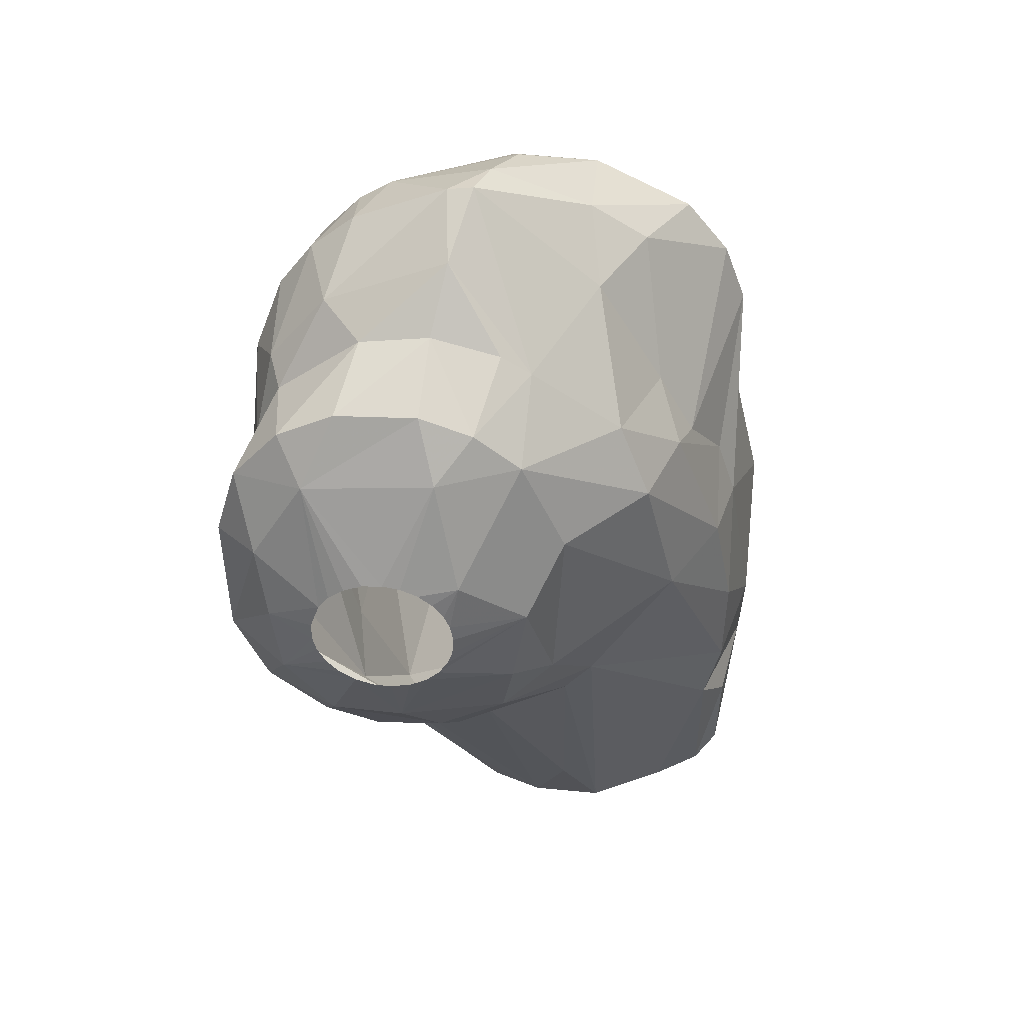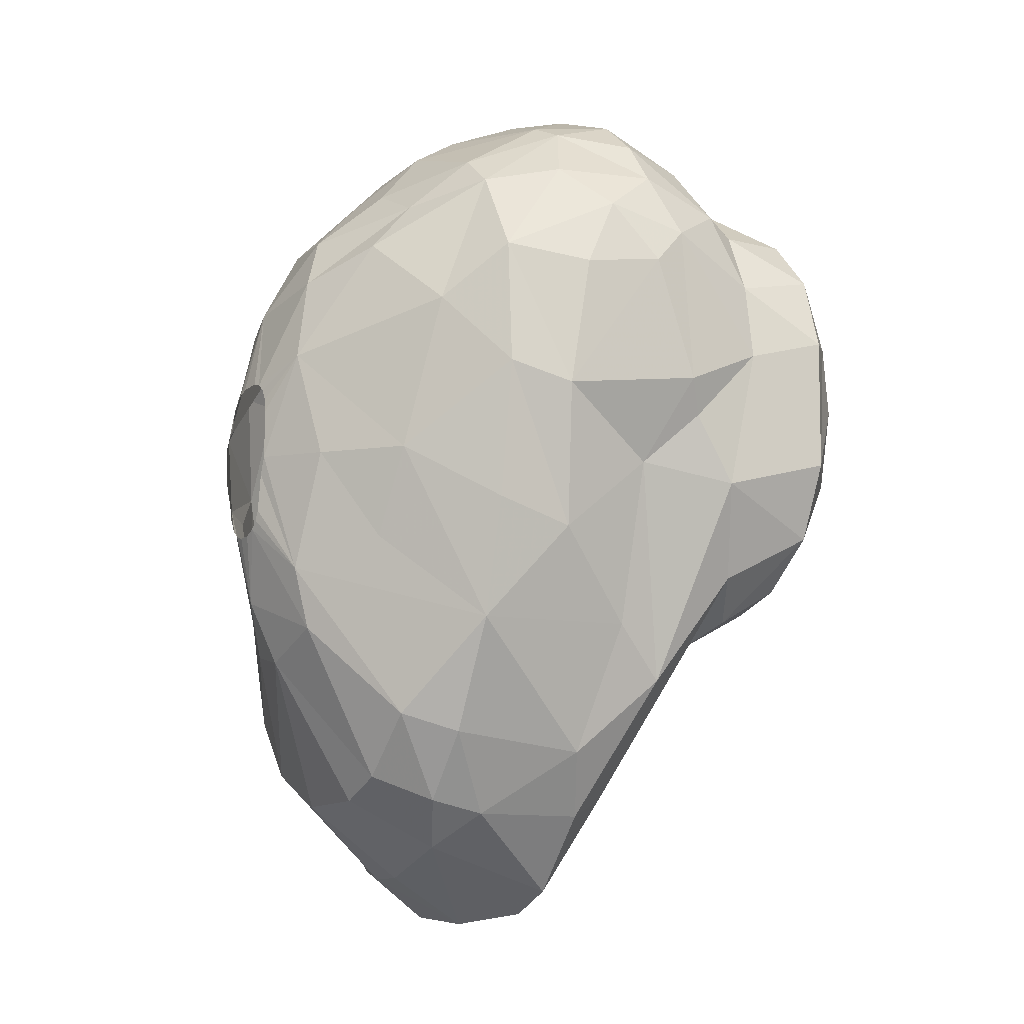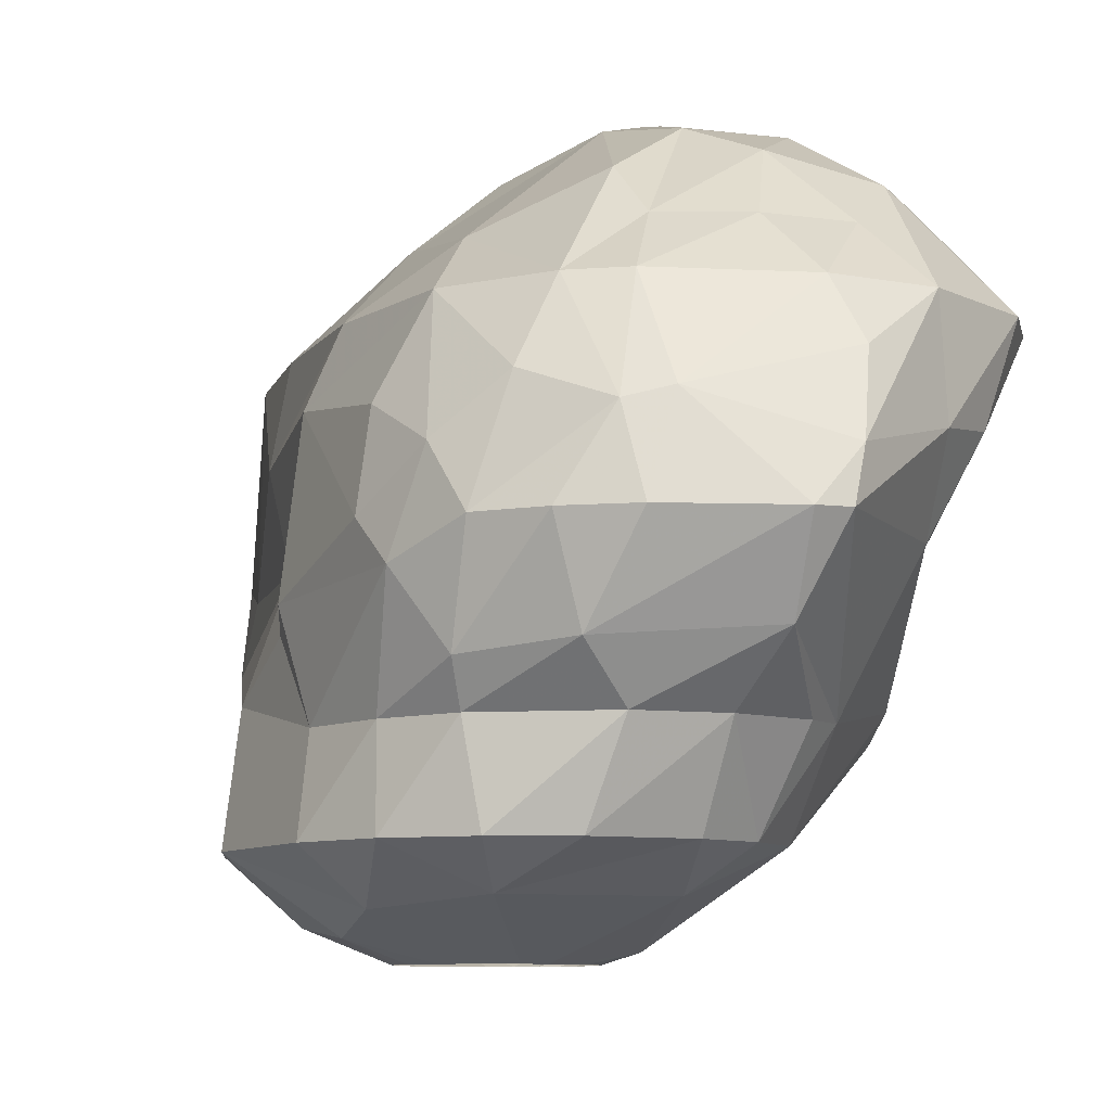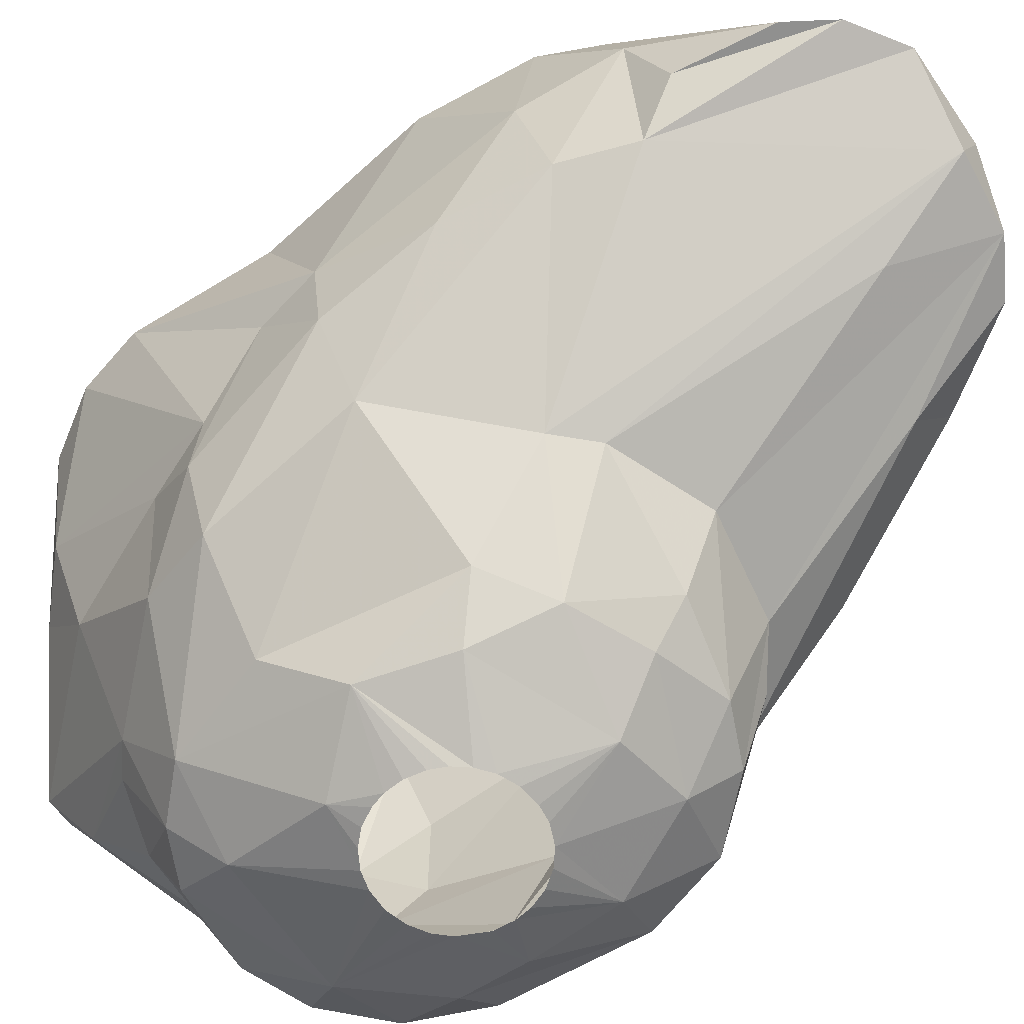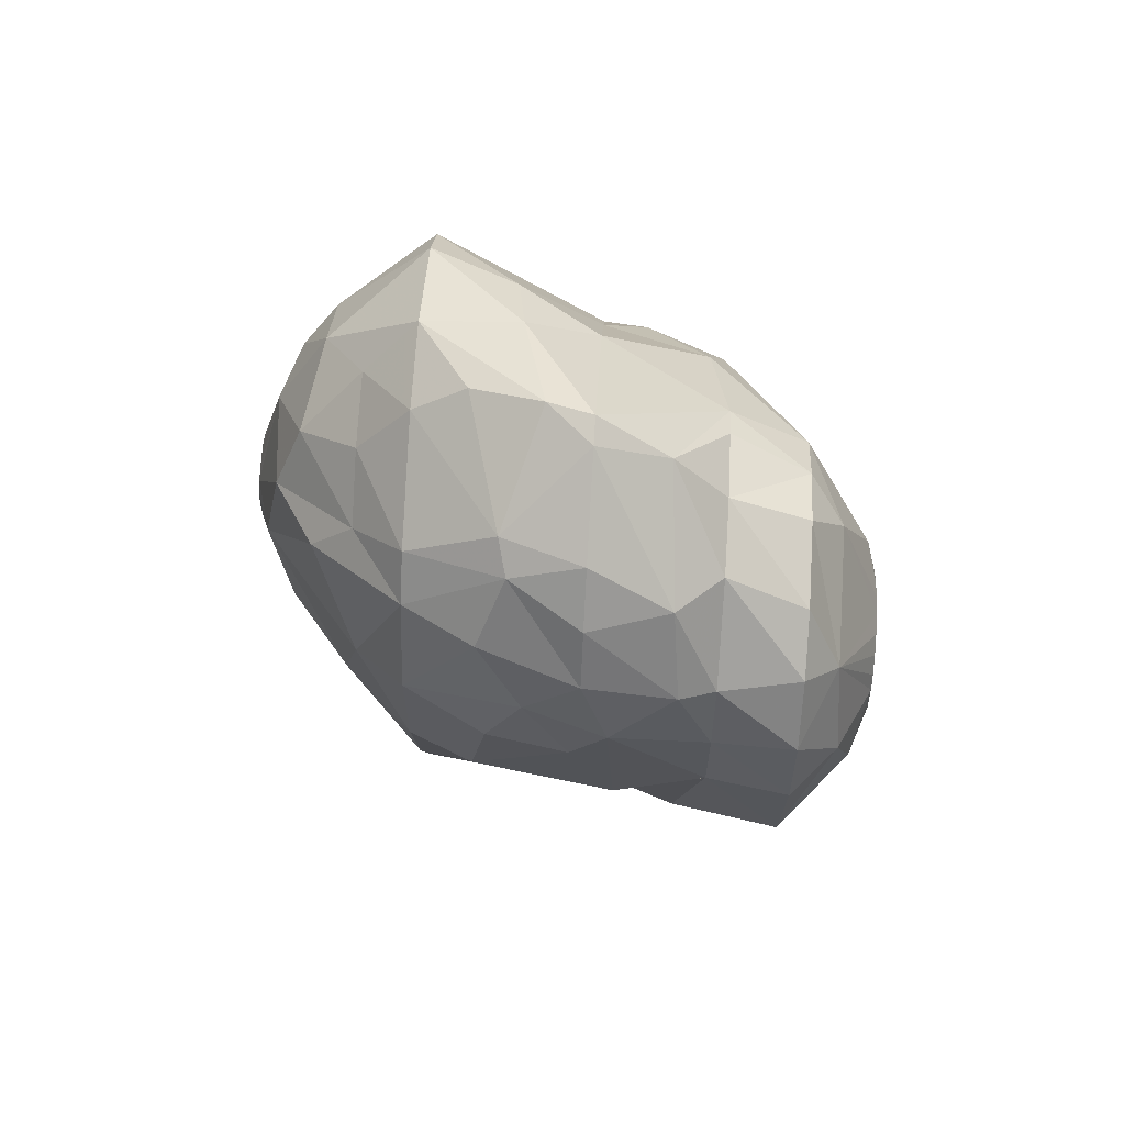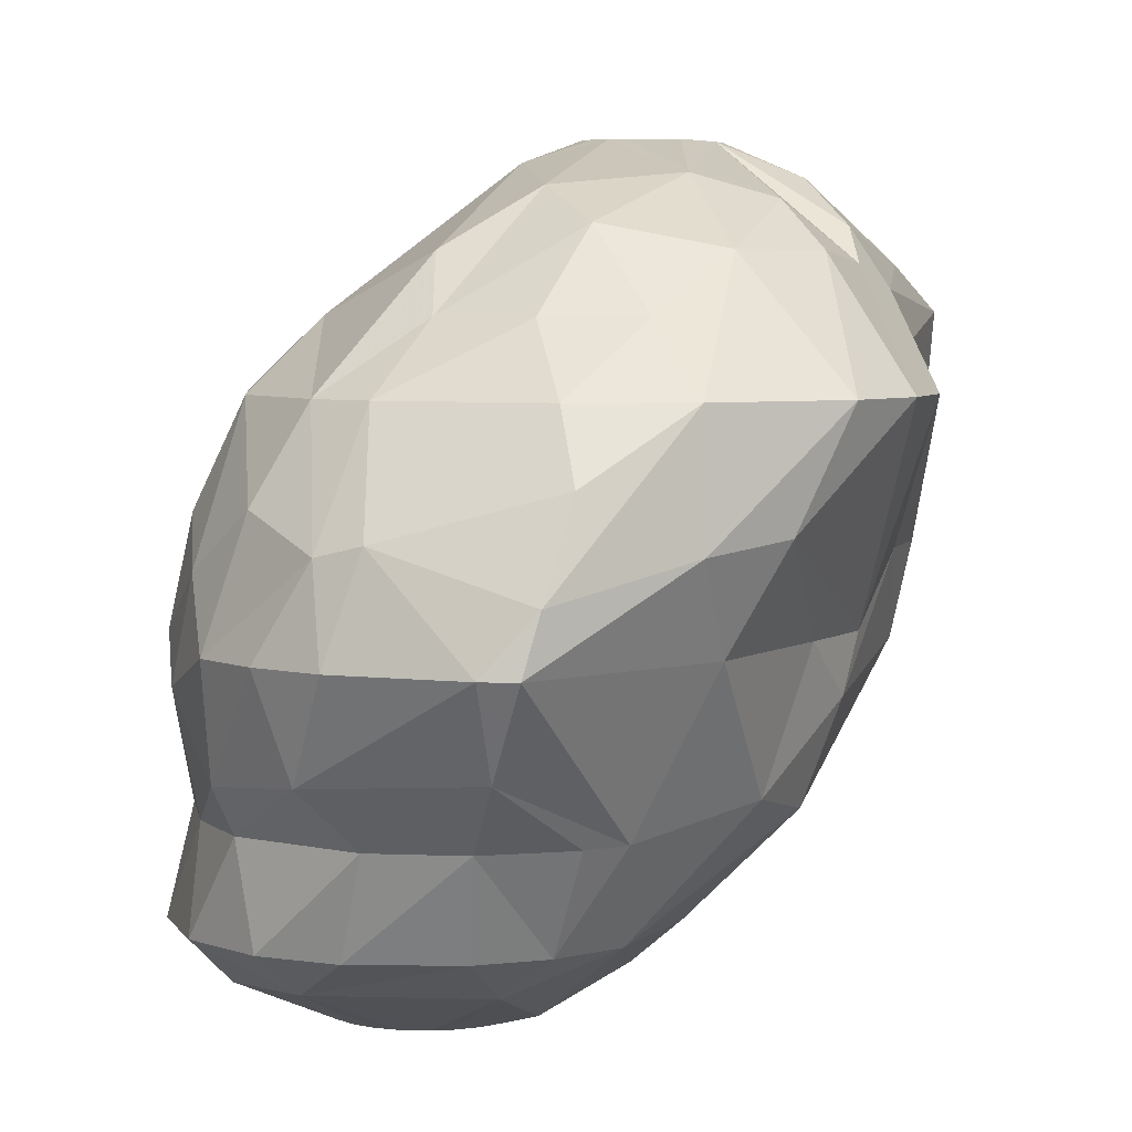
<metadata>
{"format":"obj","ext":"obj","renderer":"f3d","projection":"perspective","resolution":1024,"background":"white","views":[{"elev":43.0,"azim":-174.0,"up":"+Y"},{"elev":-12.0,"azim":59.0,"up":"+Y"},{"elev":-8.1,"azim":152.2,"up":"+Z"},{"elev":-65.5,"azim":-61.2,"up":"+Z"},{"elev":69.8,"azim":93.5,"up":"+Y"},{"elev":4.9,"azim":179.0,"up":"+Z"}]}
</metadata>
<code>
v 242.2 121 212.4
v 242.2 124.9 212.4
v 242.2 121.7 208.2
v 242.3 118.4 209.1
v 242.8 117.3 206.4
v 242.9 119 212.4
v 243 114.2 206.4
v 243 124.5 204.9
v 243.1 121 204.9
v 243.2 128.5 206.7
v 243.4 135 210.6
v 243.5 115.1 209.1
v 243.5 130.6 211.8
v 243.6 128.2 213.6
v 243.7 118.6 204.9
v 243.7 112.7 206.4
v 243.7 128.5 204.3
v 243.9 130.6 206.7
v 244.2 137.2 210.6
v 244.2 132.1 213
v 244.7 116.8 212.4
v 244.9 126.9 214.5
v 245 133 204.9
v 245.1 133.2 213.6
v 245.2 132 214.5
v 245.2 113.1 208.8
v 245.3 111.3 206.4
v 245.3 128.2 201.6
v 245.4 133.6 203.4
v 245.7 139.1 210.6
v 245.8 127.1 215.4
v 246.1 129.9 215.7
v 246.1 135.3 213.9
v 246.3 135.3 204.9
v 246.4 133.4 200.7
v 246.7 112.8 209.1
v 246.9 121.2 214.5
v 247 134.1 215.1
v 247.1 139.6 207.6
v 247.5 115.5 212.4
v 247.5 135.9 201.3
v 248 111.4 204.9
v 248 128.4 216.6
v 248 129.1 216.6
v 248.2 127.5 216.6
v 248.2 124.1 200.7
v 248.2 129.5 216.6
v 248.3 137.3 213.9
v 248.5 126.8 216.6
v 248.5 129.8 216.6
v 248.5 111 206.4
v 248.6 139.3 204.9
v 248.6 126.2 216.6
v 248.7 130.5 216.6
v 248.8 112.8 209.4
v 248.9 125.7 216.6
v 249.1 141 207.3
v 249.2 134.3 215.7
v 249.2 131 216.6
v 249.2 133.2 198
v 249.2 140.8 210.6
v 249.2 122.8 200.7
v 249.2 125.4 216.6
v 249.3 122.9 216
v 249.4 114.5 203.4
v 249.5 127 198
v 249.6 131.1 216.6
v 249.6 125.3 216.6
v 249.7 120.6 215.1
v 250.2 125.3 216.6
v 250.2 139 212.4
v 250.3 130.9 196.5
v 250.5 131.2 216.6
v 250.6 111.4 204.9
v 250.6 125.5 216.6
v 250.6 138.5 200.7
v 250.7 136.6 198
v 250.7 115.5 212.4
v 250.8 127.9 196.5
v 250.9 125.8 216.6
v 250.9 131 216.6
v 251.1 126.1 216.6
v 251.2 130.7 216.6
v 251.3 127.5 216.6
v 251.3 125.3 197.4
v 251.4 136.9 214.5
v 251.5 130.3 216.6
v 251.5 128.1 216.6
v 251.6 129.9 216.6
v 251.7 139.2 200.7
v 251.9 142 208.8
v 252.2 140.8 210.6
v 252.3 113.8 209.7
v 252.3 121.2 200.7
v 252.3 137.8 198
v 252.4 112.2 204.9
v 252.4 121.6 215.1
v 252.5 134.8 215.4
v 252.6 123.8 215.7
v 252.6 116.3 212.4
v 252.6 132.9 195.6
v 252.6 142.9 206.4
v 252.7 138.8 212.4
v 252.8 130.8 195.3
v 252.8 130.1 195.3
v 252.9 131.4 195.3
v 253 131.8 216
v 253 129.5 195.3
v 253.1 143.2 204.9
v 253.1 131.8 195.3
v 253.2 122.7 198.6
v 253.4 129 195.3
v 253.5 132.4 195.3
v 253.5 136.5 196.8
v 253.6 115.7 203.1
v 253.7 123.9 197.4
v 253.7 141.7 202.5
v 253.8 128.6 195.3
v 253.9 127.9 215.4
v 253.9 115.4 210.6
v 254 132.8 195.3
v 254 143 204.9
v 254.1 139.8 200.7
v 254.2 138.5 198
v 254.4 114.9 208.8
v 254.4 128.2 195.3
v 254.6 133 195.3
v 254.7 114.9 204.9
v 254.8 118.4 212.4
v 254.9 125.6 196.2
v 254.9 135.9 213.9
v 255 137.6 212.4
v 255.1 128.1 195.3
v 255.2 124.8 213.6
v 255.2 133.1 195.3
v 255.7 128.1 195.3
v 255.8 117.7 210.6
v 255.9 121.5 200.7
v 255.9 133.1 195.3
v 256.2 123 198
v 256.3 117.2 205.8
v 256.3 139.4 210.6
v 256.4 128.3 195.3
v 256.4 141.3 207.6
v 256.5 127.9 213.3
v 256.6 139.4 200.7
v 256.6 132.8 195.3
v 256.9 128.7 195.3
v 257.1 138.4 198
v 257.1 132.4 195.3
v 257.3 141.6 204.9
v 257.4 122.4 199.8
v 257.4 129.1 195.3
v 257.5 131.9 195.3
v 257.5 140.8 207.3
v 257.6 125 196.8
v 257.6 133.4 212.4
v 257.6 119.9 203.1
v 257.7 138.3 210.6
v 257.7 129.7 195.3
v 257.8 121.7 210.6
v 257.8 130.2 195.3
v 257.8 130.9 195.3
v 258 140 202.2
v 258 121.8 204.9
v 258.1 136 196.8
v 258.2 123.6 198
v 258.9 125.9 210.6
v 258.9 140.3 204.9
v 259 123.8 200.7
v 259 138.7 208.2
v 259.1 125.1 207.9
v 259.1 137.3 198
v 259.2 127.8 196.2
v 259.3 135.3 210.6
v 259.5 130.7 195.9
v 259.5 137.2 200.7
v 259.6 127.7 204.9
v 259.6 130.8 210.6
v 259.9 133.1 196.5
v 260 137.6 201.9
v 260.1 138.6 204.9
v 260.3 125.3 198
v 260.3 130.1 208.5
v 260.4 137.2 206.7
v 260.5 134.9 200.7
v 260.6 127.1 201.6
v 260.6 129.5 203.1
v 260.6 134.7 207.9
v 260.8 135.4 198
v 260.9 132.1 200.7
v 261 136.4 204
v 261.2 135.1 205.2
v 261.2 130.7 203.7
v 261.4 128 198
v 261.5 132.8 198
g foo
f 20 13 2
f 145 179 157
f 71 92 61
f 120 137 129
f 78 55 93
f 21 12 36
f 185 192 182
f 185 193 192
f 151 122 144
f 115 138 170
f 65 62 94
f 111 85 116
f 79 112 118
f 79 72 112
f 114 127 101
f 135 127 114
f 180 154 166
f 180 176 154
f 156 143 174
f 156 130 143
f 79 118 130
f 25 14 32
f 38 33 24
f 64 37 69
f 3 8 9
f 3 10 8
f 57 52 39
f 102 109 57
f 171 182 155
f 51 96 93
f 195 174 176
f 77 101 72
f 114 101 77
f 166 135 114
f 85 79 130
f 66 72 79
f 190 180 166
f 195 176 180
f 116 130 156
f 85 130 116
f 77 72 60
f 124 166 114
f 66 79 85
f 66 60 72
f 95 114 77
f 124 114 95
f 195 180 196
f 183 174 195
f 183 156 174
f 140 156 167
f 140 116 156
f 149 166 124
f 173 166 149
f 173 190 166
f 196 180 190
f 167 156 183
f 111 116 140
f 46 66 85
f 60 66 28
f 186 196 190
f 152 167 183
f 35 77 60
f 41 77 35
f 76 77 41
f 76 95 77
f 123 149 124
f 94 111 140
f 28 66 46
f 123 124 95
f 146 149 123
f 173 149 146
f 177 190 173
f 191 196 186
f 191 195 196
f 62 46 85
f 138 167 152
f 138 140 167
f 62 85 111
f 90 95 76
f 123 95 90
f 186 190 177
f 187 195 191
f 187 183 195
f 170 183 187
f 35 60 28
f 177 173 146
f 170 152 183
f 138 152 170
f 94 140 138
f 62 111 94
f 46 62 42
f 177 146 164
f 186 177 181
f 17 35 28
f 117 90 76
f 117 123 90
f 146 123 117
f 74 94 138
f 65 94 74
f 42 62 65
f 41 35 29
f 181 177 164
f 188 187 191
f 158 170 187
f 164 146 117
f 115 170 158
f 74 138 115
f 28 46 9
f 29 35 17
f 52 76 41
f 192 191 186
f 194 191 192
f 188 191 194
f 9 46 15
f 109 76 52
f 109 117 76
f 192 186 181
f 178 158 187
f 18 29 17
f 34 41 29
f 182 192 181
f 178 187 188
f 128 115 158
f 165 158 178
f 42 65 74
f 15 46 42
f 8 17 28
f 8 28 9
f 23 29 18
f 122 164 117
f 151 164 122
f 169 164 151
f 169 181 164
f 169 182 181
f 178 188 194
f 96 115 128
f 52 41 34
f 193 194 192
f 96 74 115
f 15 42 27
f 34 29 23
f 122 117 109
f 141 158 165
f 141 128 158
f 15 27 16
f 39 52 34
f 122 109 102
f 51 42 74
f 5 15 16
f 10 17 8
f 57 109 52
f 155 151 144
f 155 169 151
f 182 169 155
f 184 194 193
f 27 42 51
f 5 16 7
f 18 17 10
f 144 122 102
f 172 165 178
f 51 74 96
f 189 193 185
f 4 15 5
f 4 9 15
f 39 34 23
f 125 96 128
f 36 27 51
f 184 193 189
f 184 178 194
f 12 7 16
f 3 9 4
f 185 182 171
f 12 16 27
f 4 5 7
f 55 51 93
f 91 144 102
f 172 178 184
f 161 141 165
f 125 128 141
f 93 96 125
f 36 51 55
f 26 27 36
f 26 12 27
f 175 189 185
f 61 102 57
f 91 102 61
f 142 155 144
f 2 10 3
f 19 39 23
f 159 155 142
f 171 155 159
f 175 185 171
f 161 165 172
f 11 23 18
f 19 23 11
f 30 39 19
f 57 39 30
f 11 18 10
f 30 61 57
f 144 91 92
f 137 141 161
f 6 7 12
f 4 7 6
f 13 10 2
f 142 144 92
f 184 189 175
f 179 172 184
f 179 168 172
f 161 172 168
f 137 125 141
f 13 11 10
f 159 175 171
f 179 184 175
f 120 125 137
f 93 125 120
f 92 91 61
f 12 26 36
f 1 4 6
f 61 30 48
f 1 3 4
f 2 3 1
f 24 19 11
f 142 92 103
f 132 159 142
f 145 168 179
f 161 168 145
f 129 137 161
f 100 93 120
f 78 93 100
f 40 36 55
f 21 36 40
f 33 30 19
f 48 30 33
f 132 142 103
f 157 175 159
f 20 11 13
f 33 19 24
f 71 61 48
f 103 92 71
f 131 159 132
f 131 157 159
f 157 179 175
f 100 120 129
f 6 12 21
f 24 11 20
f 40 55 78
f 14 2 1
f 14 20 2
f 161 145 134
f 97 100 129
f 22 1 6
f 86 103 71
f 132 103 86
f 99 129 161
f 97 129 99
f 99 161 134
f 69 78 100
f 69 40 78
f 37 6 21
f 14 1 22
f 107 157 131
f 119 134 145
f 37 22 6
f 25 24 20
f 86 71 48
f 98 132 86
f 98 131 132
f 107 145 157
f 119 145 107
f 69 21 40
f 37 21 69
f 25 20 14
f 69 100 97
f 72 108 112
f 72 105 108
f 72 104 105
f 72 106 104
f 101 106 72
f 101 110 106
f 101 113 110
f 101 121 113
f 127 121 101
f 166 139 135
f 166 147 139
f 166 150 147
f 154 150 166
f 176 163 154
f 176 162 163
f 174 162 176
f 174 160 162
f 174 153 160
f 174 148 153
f 143 148 174
f 130 136 143
f 130 133 136
f 130 126 133
f 118 126 130
f 56 31 63
f 53 31 56
f 49 31 53
f 45 31 49
f 43 31 45
f 44 31 43
f 54 47 50
f 54 58 47
f 59 58 54
f 67 58 59
f 73 58 67
f 73 81 58
f 87 107 83
f 89 107 87
f 89 88 107
f 84 99 88
f 82 99 84
f 80 99 82
f 75 99 80
f 70 64 75
f 68 64 70
f 68 63 64
f 63 31 64
f 44 32 31
f 47 32 44
f 83 107 81
f 88 119 107
f 88 99 119
f 75 97 99
f 75 64 97
f 58 38 47
f 81 98 58
f 81 107 98
f 64 69 97
f 47 25 32
f 47 24 25
f 38 24 47
f 31 37 64
f 58 48 38
f 99 134 119
f 31 22 37
f 31 14 22
f 31 32 14
f 38 48 33
f 58 86 48
f 98 86 58
f 107 131 98
g

</code>
